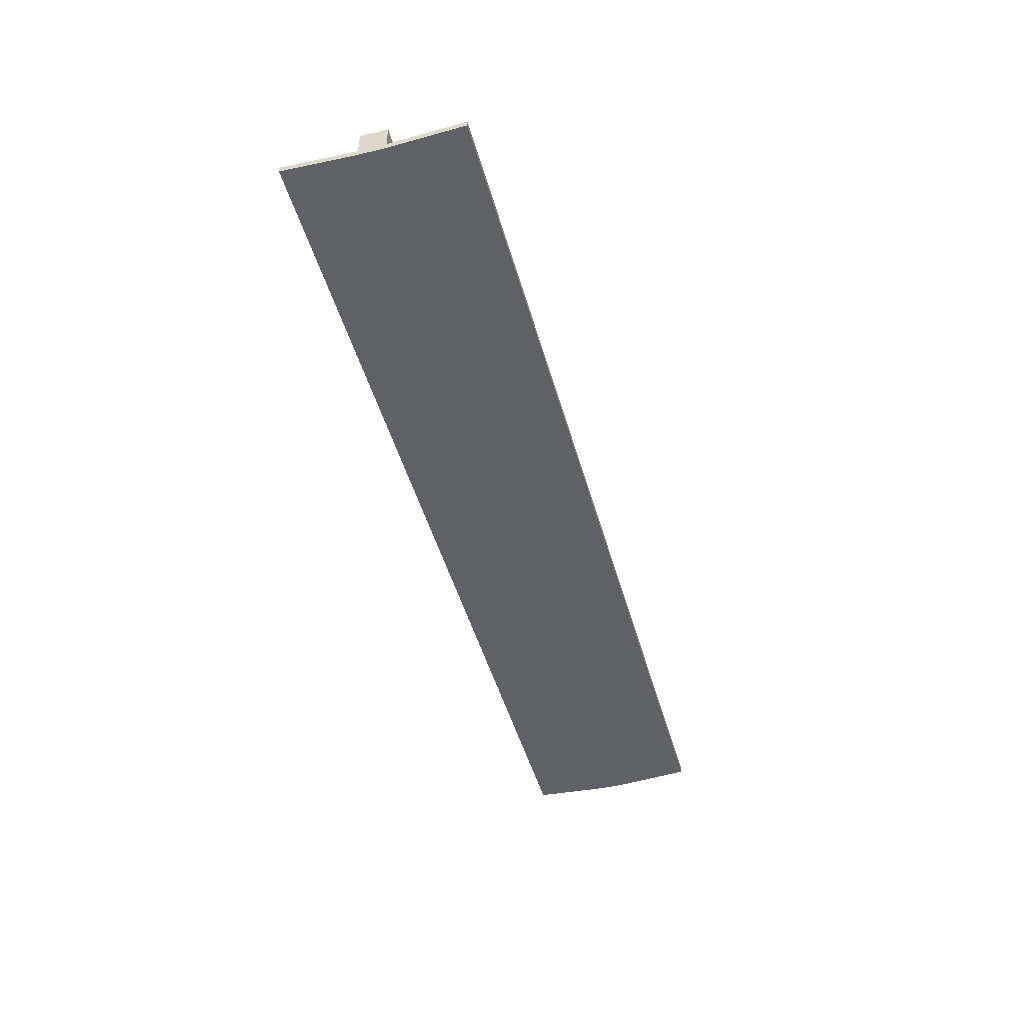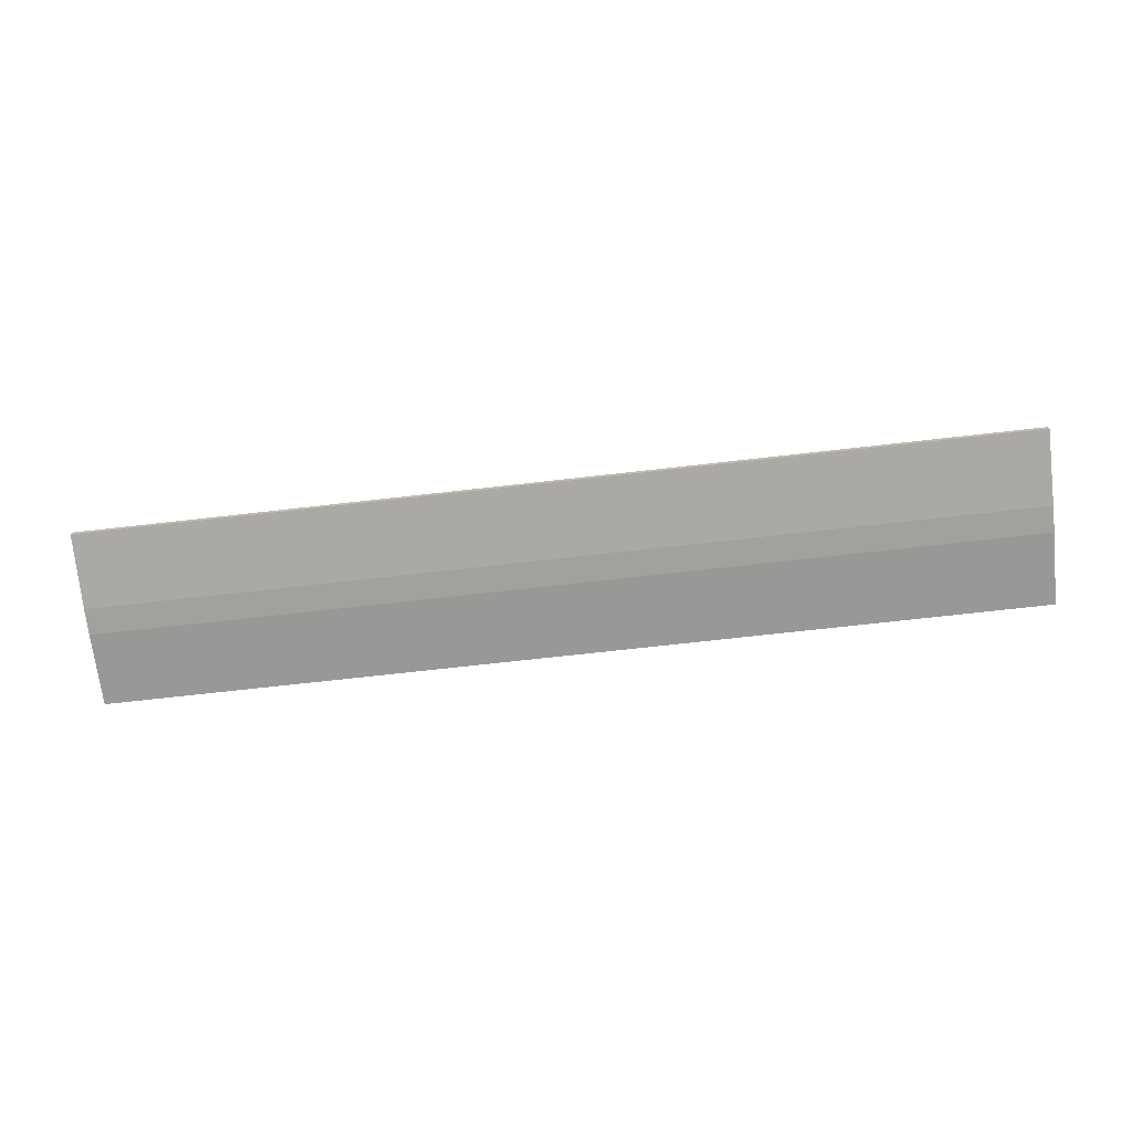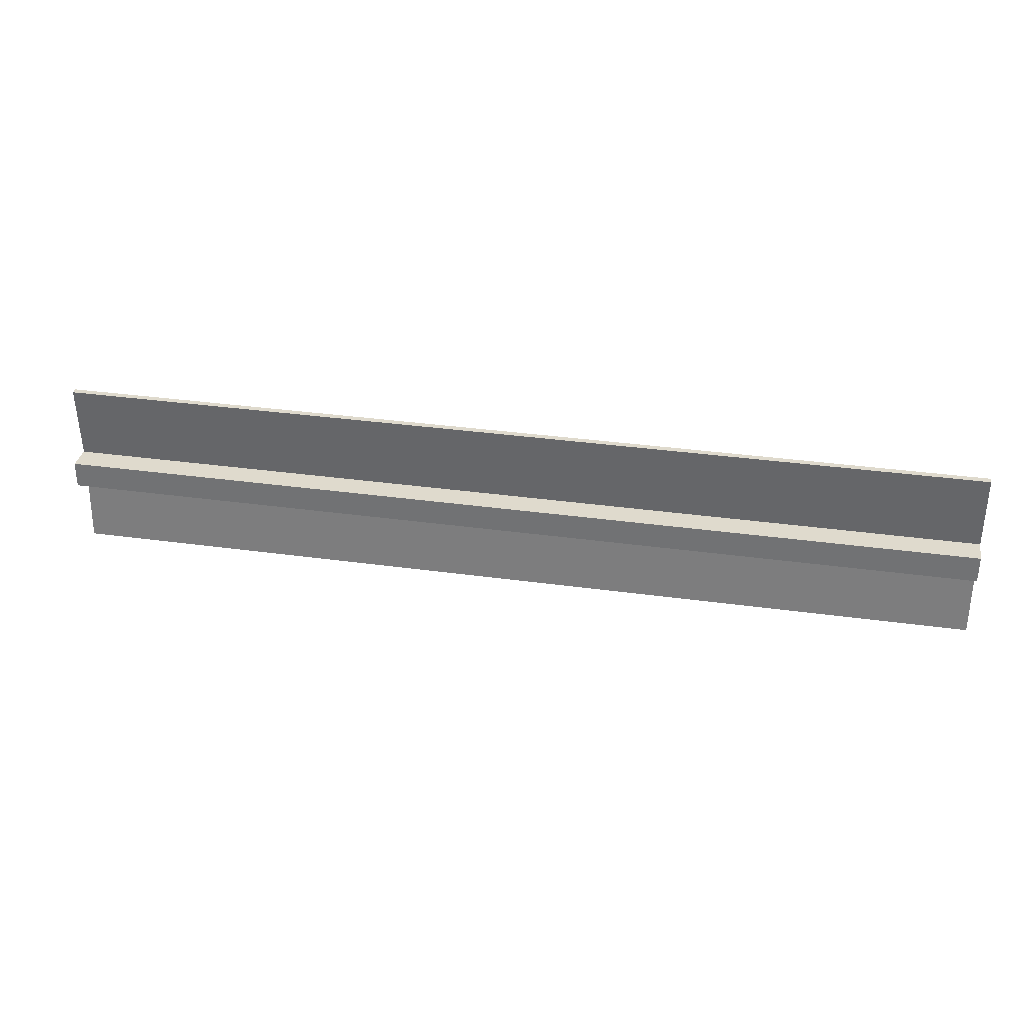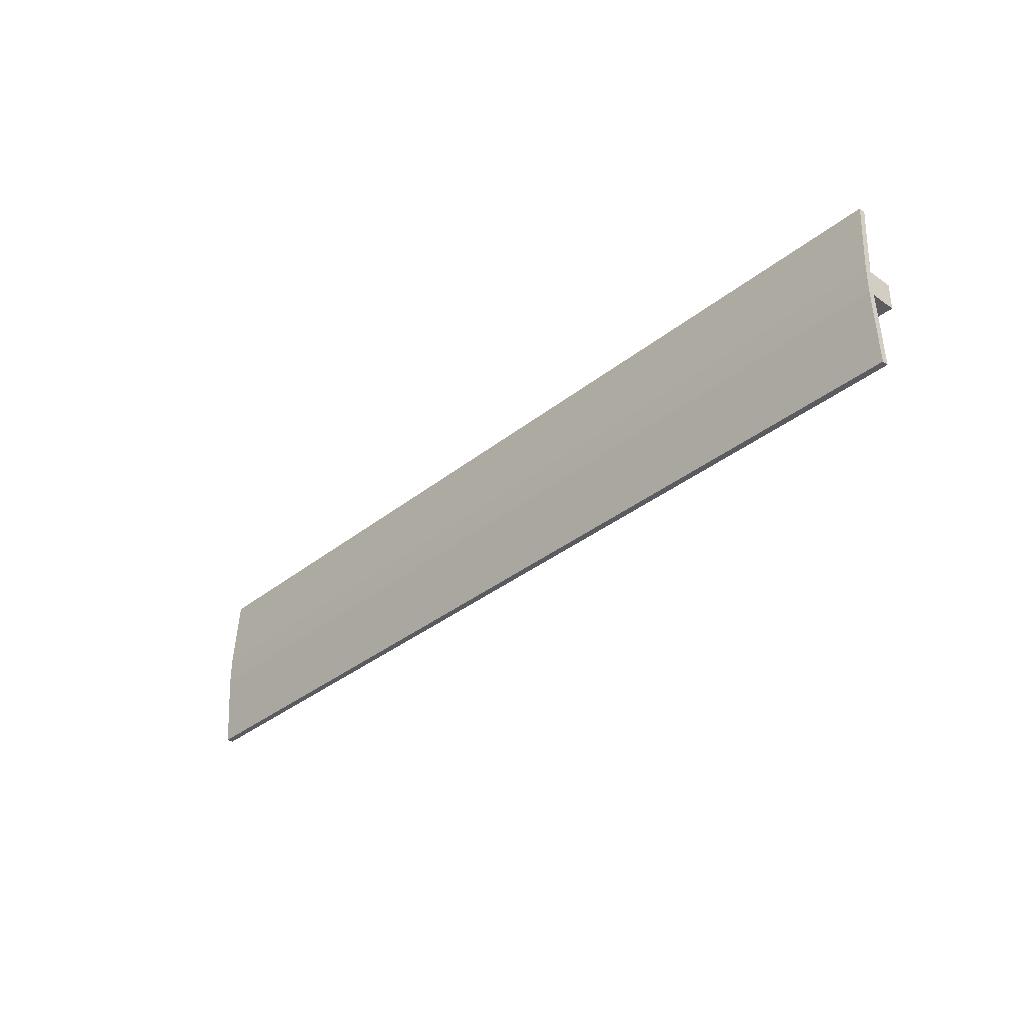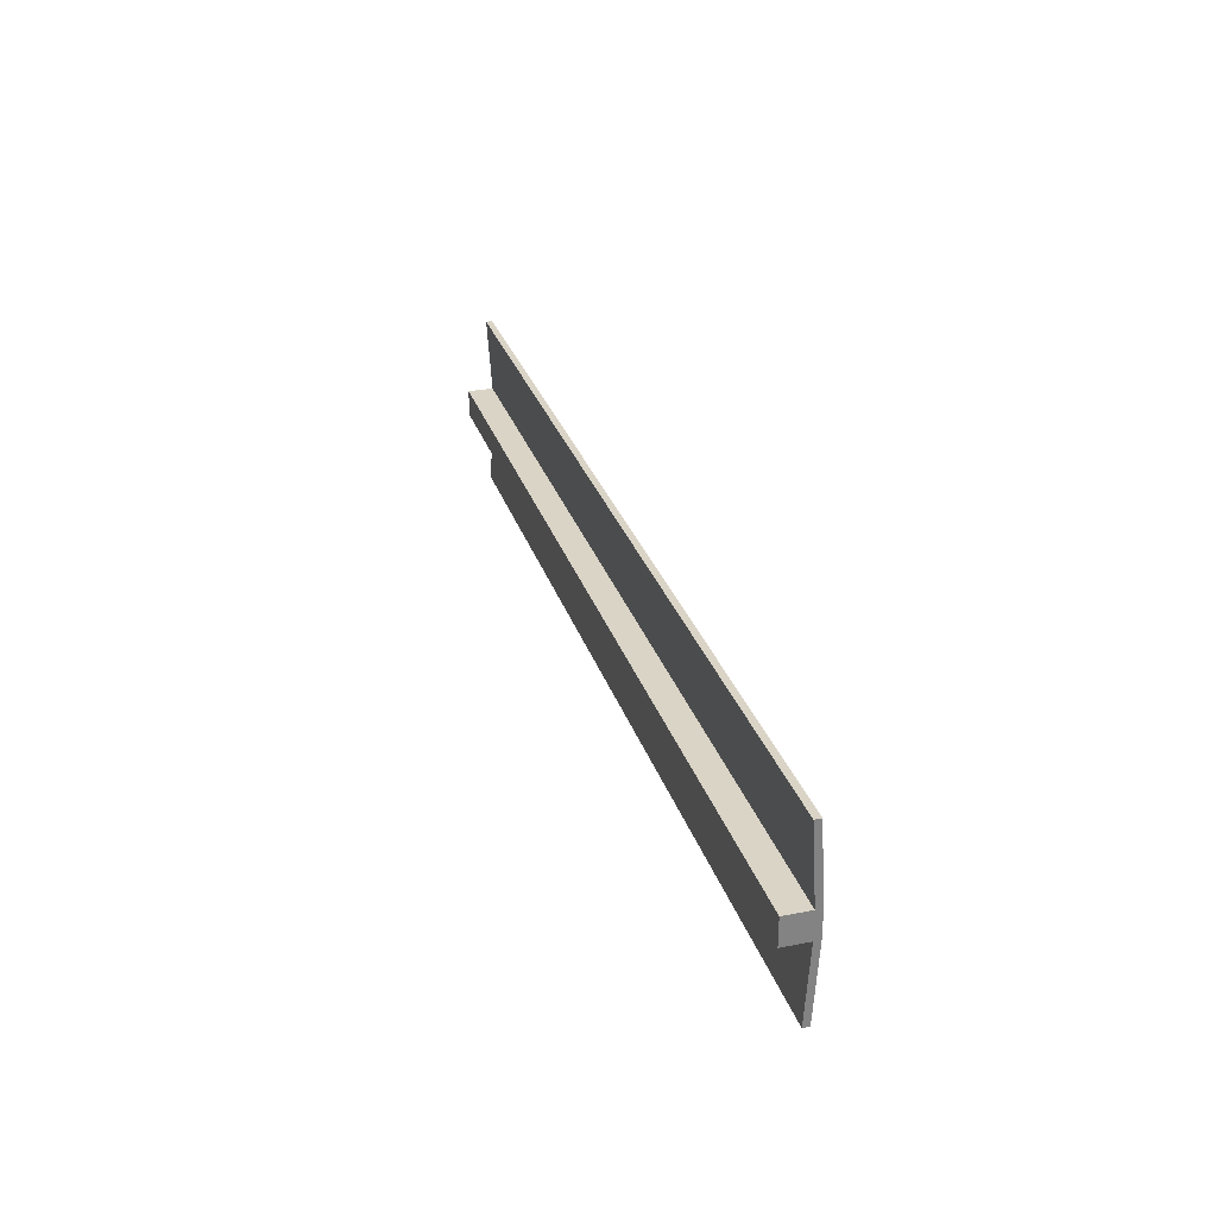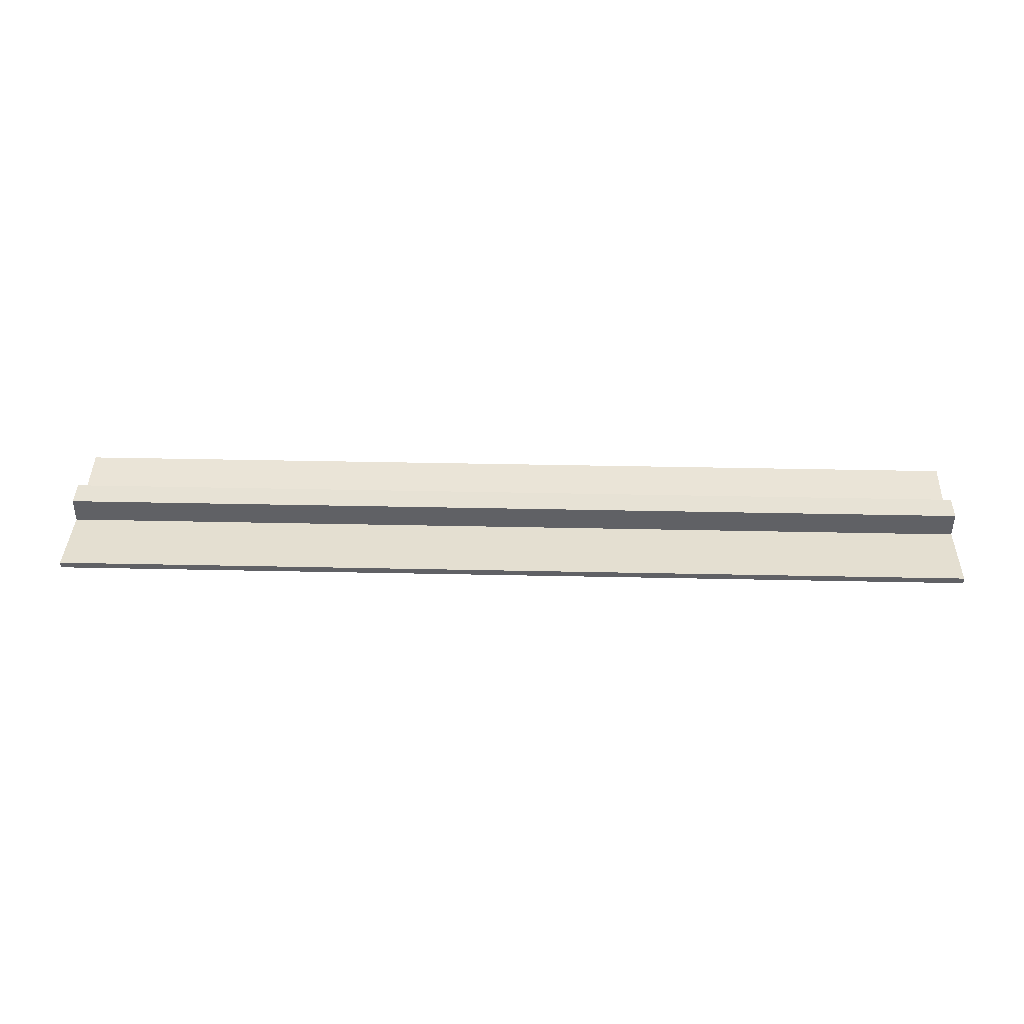
<metadata>
{"format":"obj","ext":"obj","renderer":"f3d","projection":"perspective","resolution":1024,"background":"white","views":[{"elev":-47.1,"azim":105.4,"up":"+Y"},{"elev":-72.0,"azim":-173.6,"up":"+Y"},{"elev":32.7,"azim":-169.0,"up":"+Z"},{"elev":-34.6,"azim":47.0,"up":"+Z"},{"elev":28.9,"azim":-106.2,"up":"+Z"},{"elev":40.2,"azim":-178.5,"up":"+Y"}]}
</metadata>
<code>
v 3.404 1.26 -0.1001
v -3.596 1.26 -0.1001
v 3.404 1.295 -0.6594
v -3.596 1.295 -0.6594
v 3.404 1.295 -0.6594
v -3.596 1.295 -0.6594
v 3.404 1.247 -0.6594
v -3.596 1.247 -0.6594
v 3.404 1.247 -0.6594
v -3.596 1.247 -0.6594
v 3.404 1.212 -0.1001
v -3.596 1.212 -0.1001
v 3.404 1.212 -0.1001
v -3.596 1.212 -0.1001
v 3.404 1.212 0.09992
v -3.596 1.212 0.09992
v 3.404 1.212 0.09992
v -3.596 1.212 0.09992
v 3.404 1.247 0.6594
v -3.596 1.247 0.6594
v 3.404 1.247 0.6594
v -3.596 1.247 0.6594
v 3.404 1.295 0.6594
v -3.596 1.295 0.6594
v 3.404 1.295 0.6594
v -3.596 1.295 0.6594
v 3.404 1.26 0.09992
v -3.596 1.26 0.09992
v 3.404 1.26 0.09992
v -3.596 1.26 0.09992
v 3.404 1.452 0.09992
v -3.596 1.452 0.09992
v 3.404 1.452 0.09992
v -3.596 1.452 0.09992
v 3.404 1.452 -0.1001
v -3.596 1.452 -0.1001
v 3.404 1.452 -0.1001
v -3.596 1.452 -0.1001
v 3.404 1.26 -0.1001
v -3.596 1.26 -0.1001
v 3.404 1.26 -0.1001
v 3.404 1.295 -0.6594
v 3.404 1.247 -0.6594
v 3.404 1.212 -0.1001
v 3.404 1.212 0.09992
v 3.404 1.247 0.6594
v 3.404 1.295 0.6594
v 3.404 1.26 0.09992
v 3.404 1.452 0.09992
v 3.404 1.452 -0.1001
v -3.596 1.26 -0.1001
v -3.596 1.295 -0.6594
v -3.596 1.247 -0.6594
v -3.596 1.212 -0.1001
v -3.596 1.212 0.09992
v -3.596 1.247 0.6594
v -3.596 1.295 0.6594
v -3.596 1.26 0.09992
v -3.596 1.452 0.09992
v -3.596 1.452 -0.1001
g b_eff0
f 1 3 4
f 5 7 8
f 9 11 12
f 13 15 16
f 17 19 20
f 21 23 24
f 25 27 28
f 29 31 32
f 33 35 36
f 37 39 40
f 45 48 46
f 47 46 48
f 41 48 45
f 48 50 49
f 44 43 41
f 42 41 43
f 45 44 41
f 48 41 50
f 55 56 58
f 57 58 56
f 51 55 58
f 58 59 60
f 54 51 53
f 52 53 51
f 55 51 54
f 58 60 51
f 1 4 2
f 5 8 6
f 9 12 10
f 13 16 14
f 17 20 18
f 21 24 22
f 25 28 26
f 29 32 30
f 33 36 34
f 37 40 38

</code>
